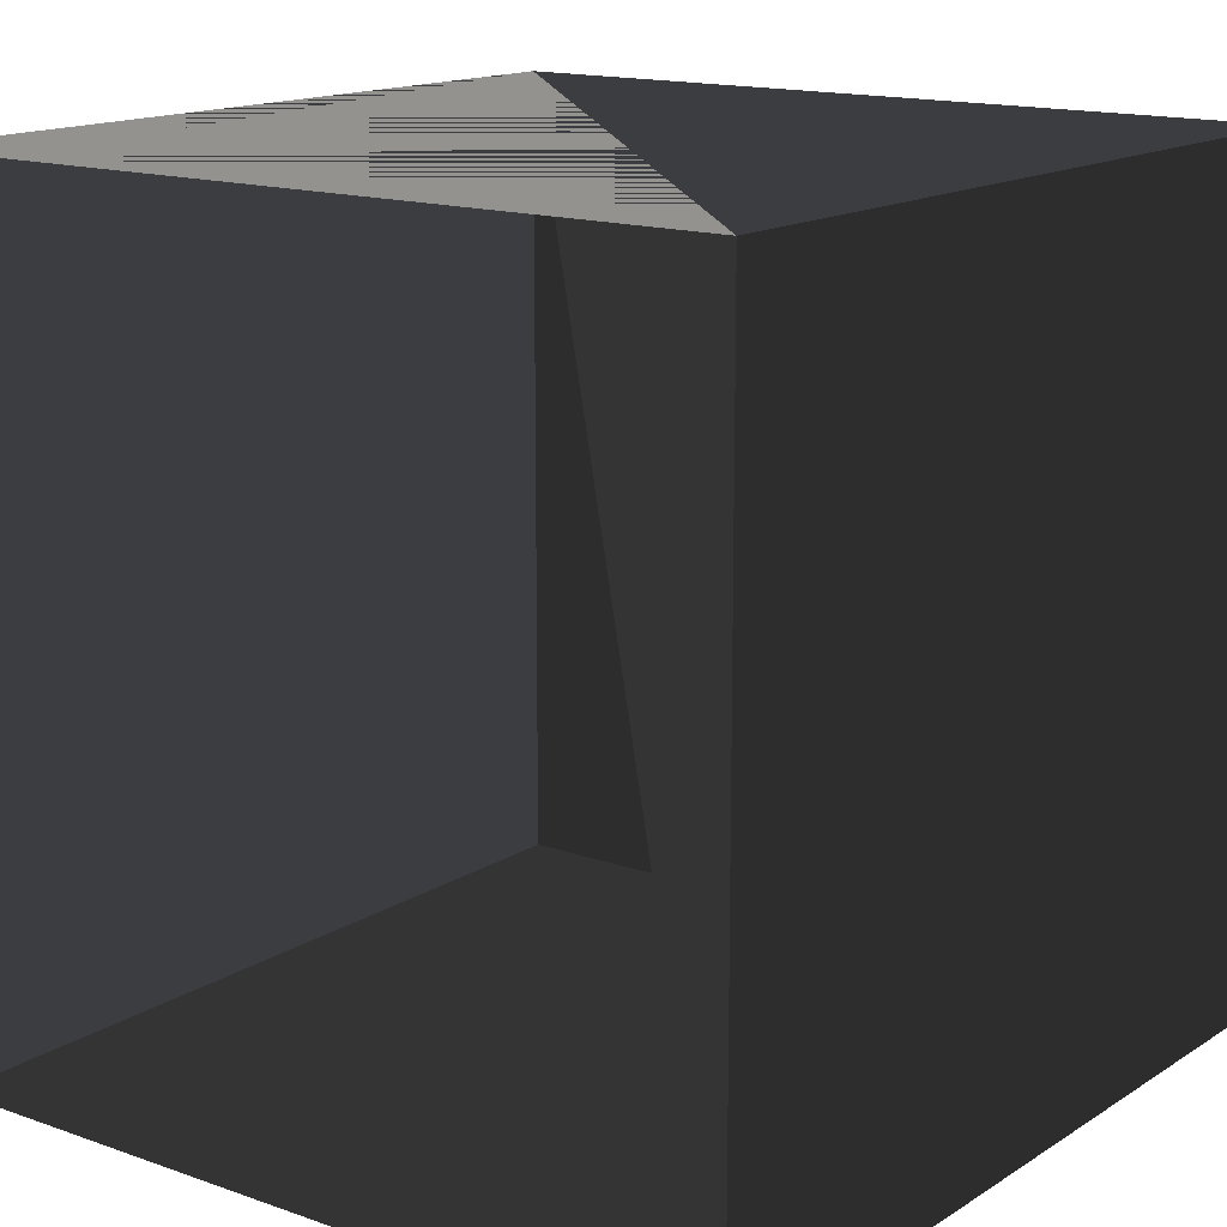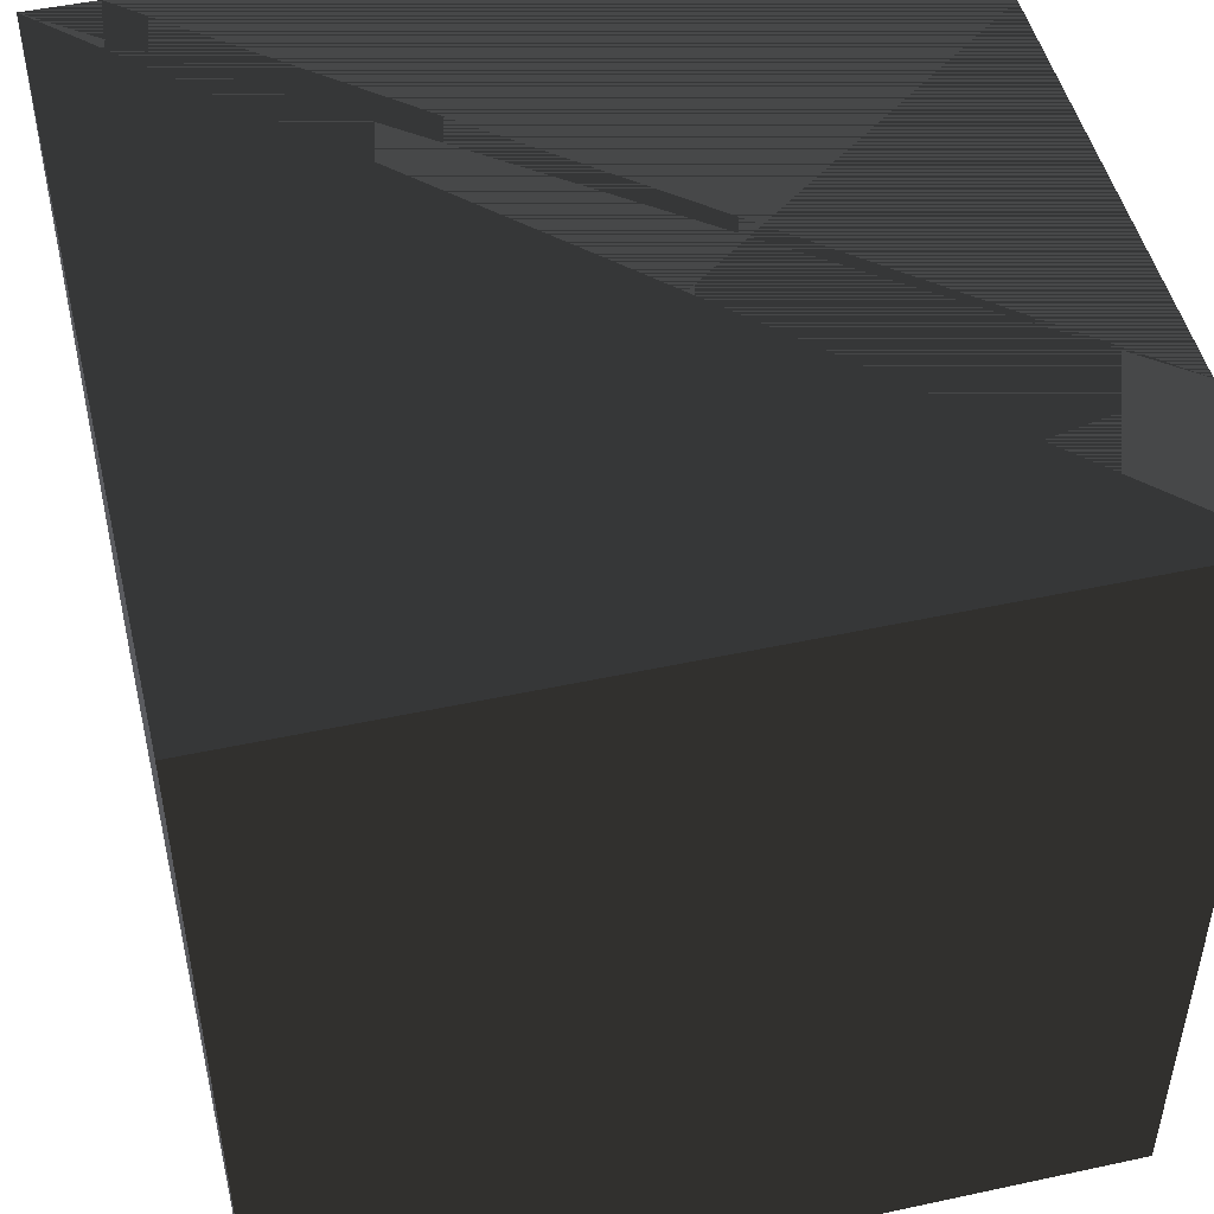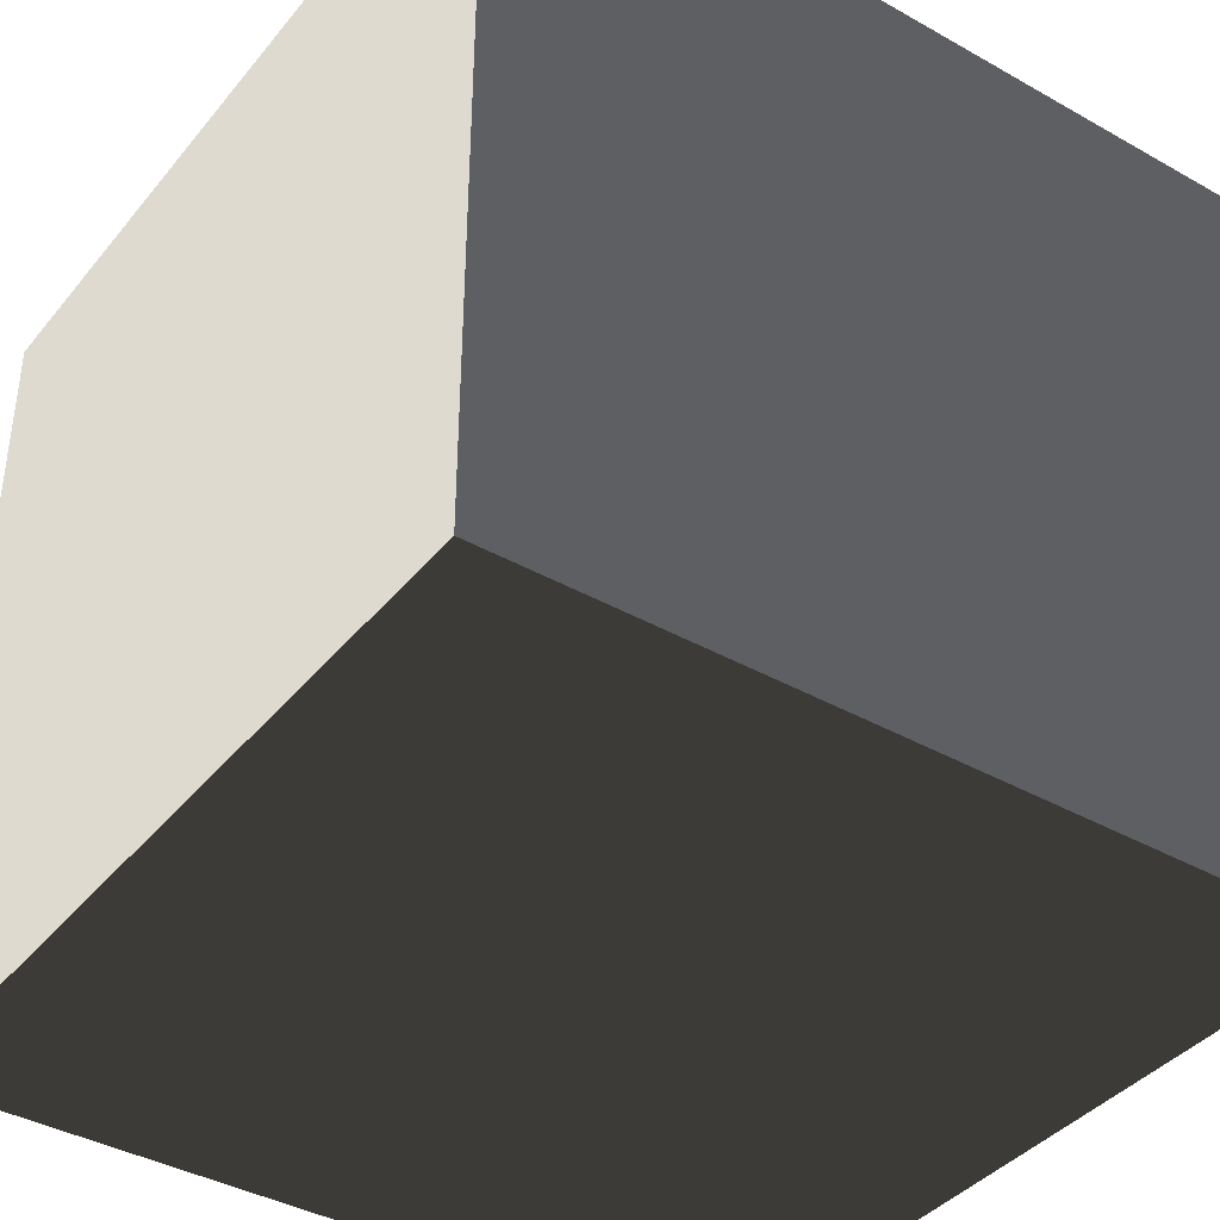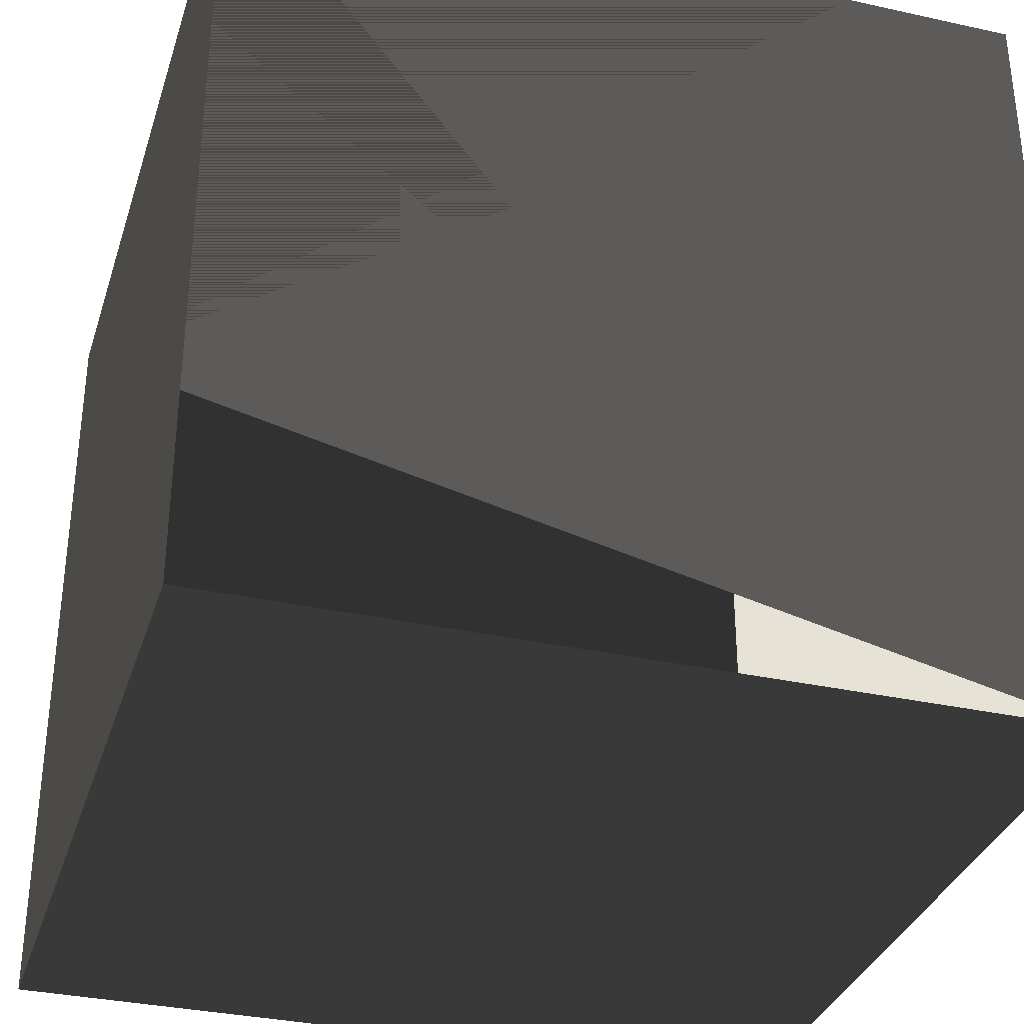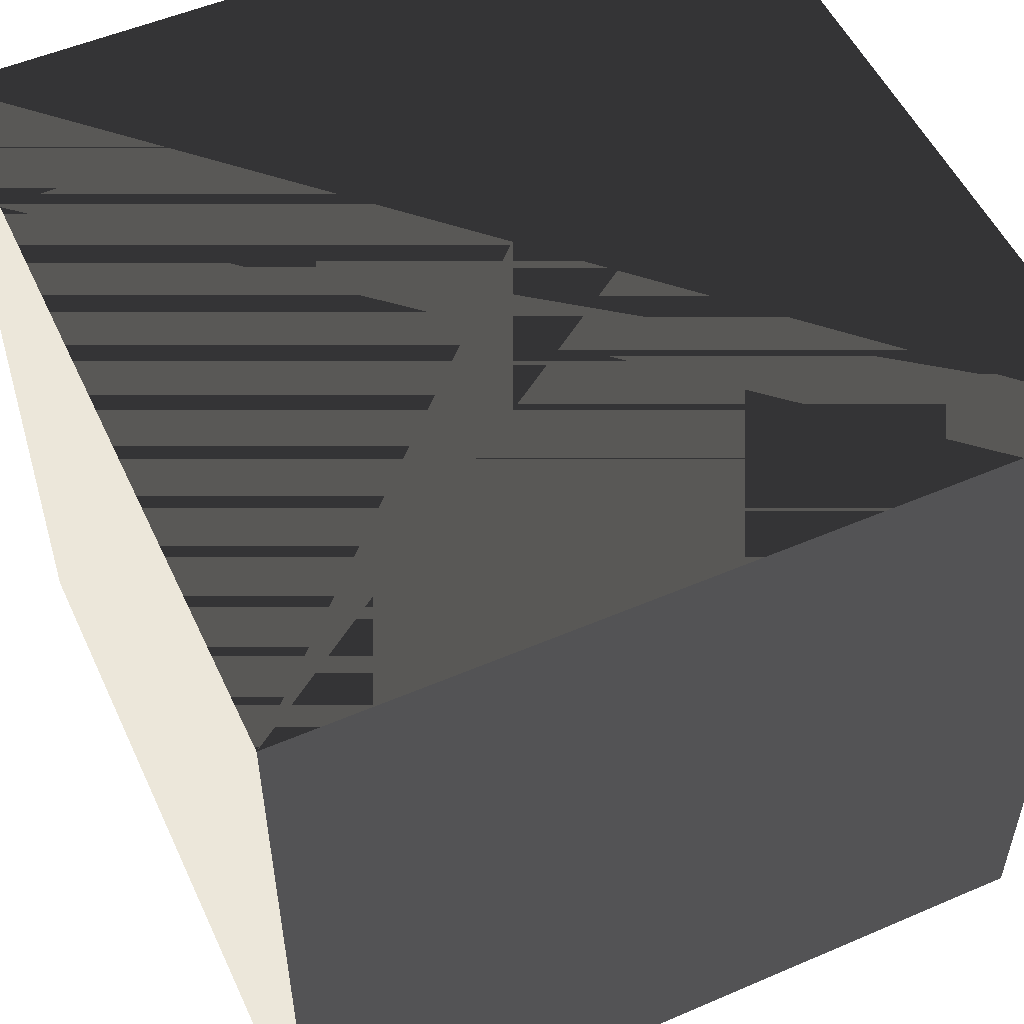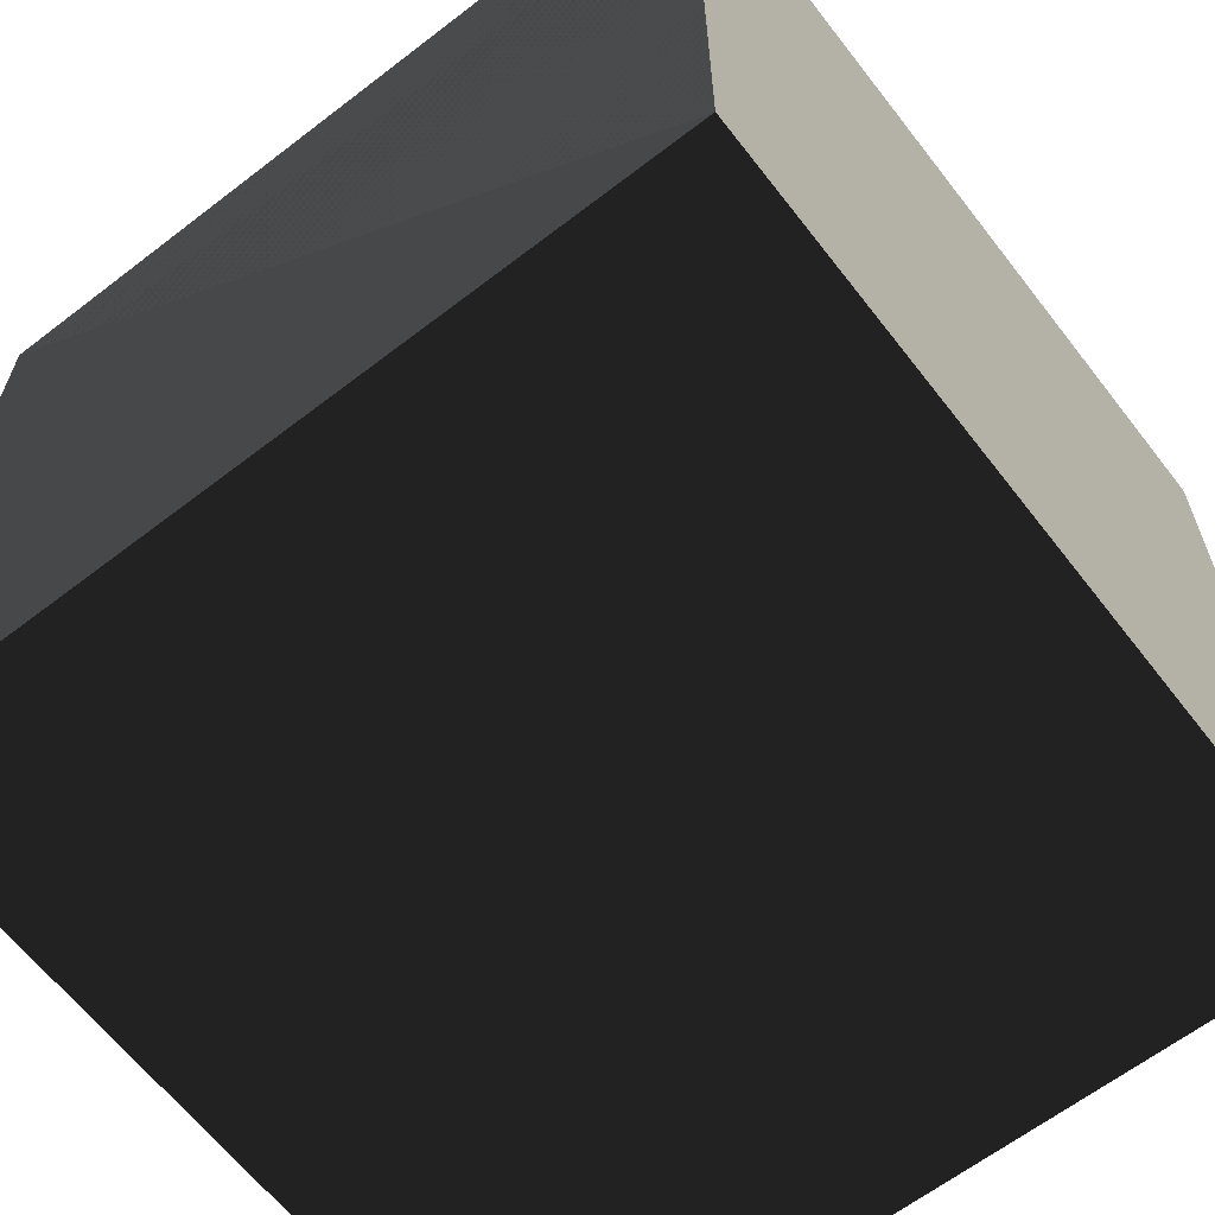
<metadata>
{"format":"obj","ext":"obj","renderer":"f3d","projection":"perspective","resolution":1024,"background":"white","views":[{"elev":15.0,"azim":37.0,"up":"+Y"},{"elev":48.9,"azim":166.5,"up":"+Y"},{"elev":-39.6,"azim":55.0,"up":"+Z"},{"elev":-33.8,"azim":-16.7,"up":"+Y"},{"elev":53.1,"azim":-24.7,"up":"+Y"},{"elev":-63.7,"azim":-142.2,"up":"+Z"}]}
</metadata>
<code>
v 0 0 0
v 1 0 0
v 0 1 0
v 1 1 0
v 0 0 1
v 1 0 1
v 0 1 1
v 1 1 1
f 1 2 4
f 1 4 3
f 1 3 7
f 1 7 5
f 1 5 6
f 1 6 2
f 2 6 8
f 2 8 4
f 4 8 7
f 4 7 3
f 3 7 8
f 3 8 6

</code>
